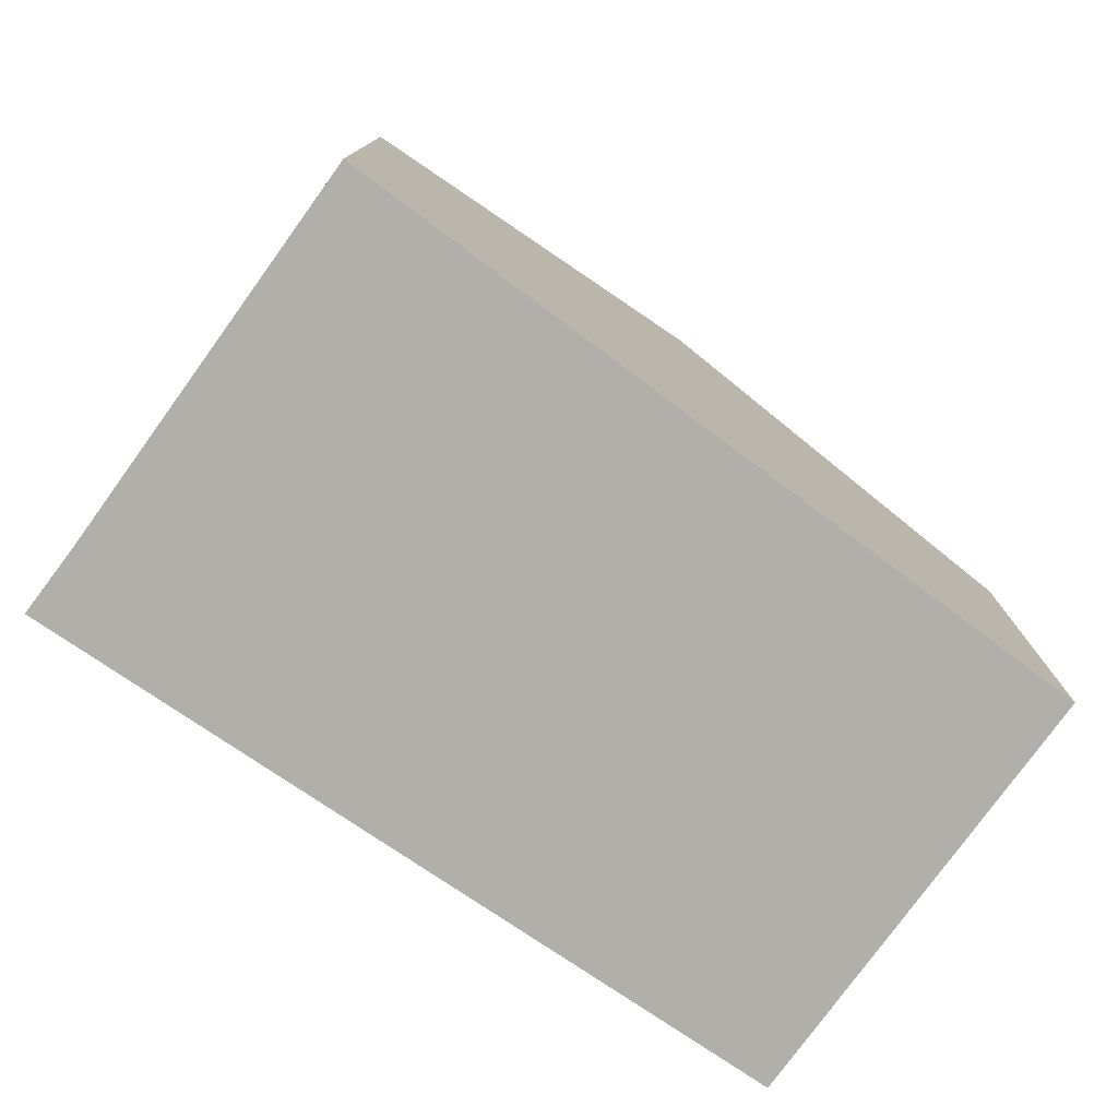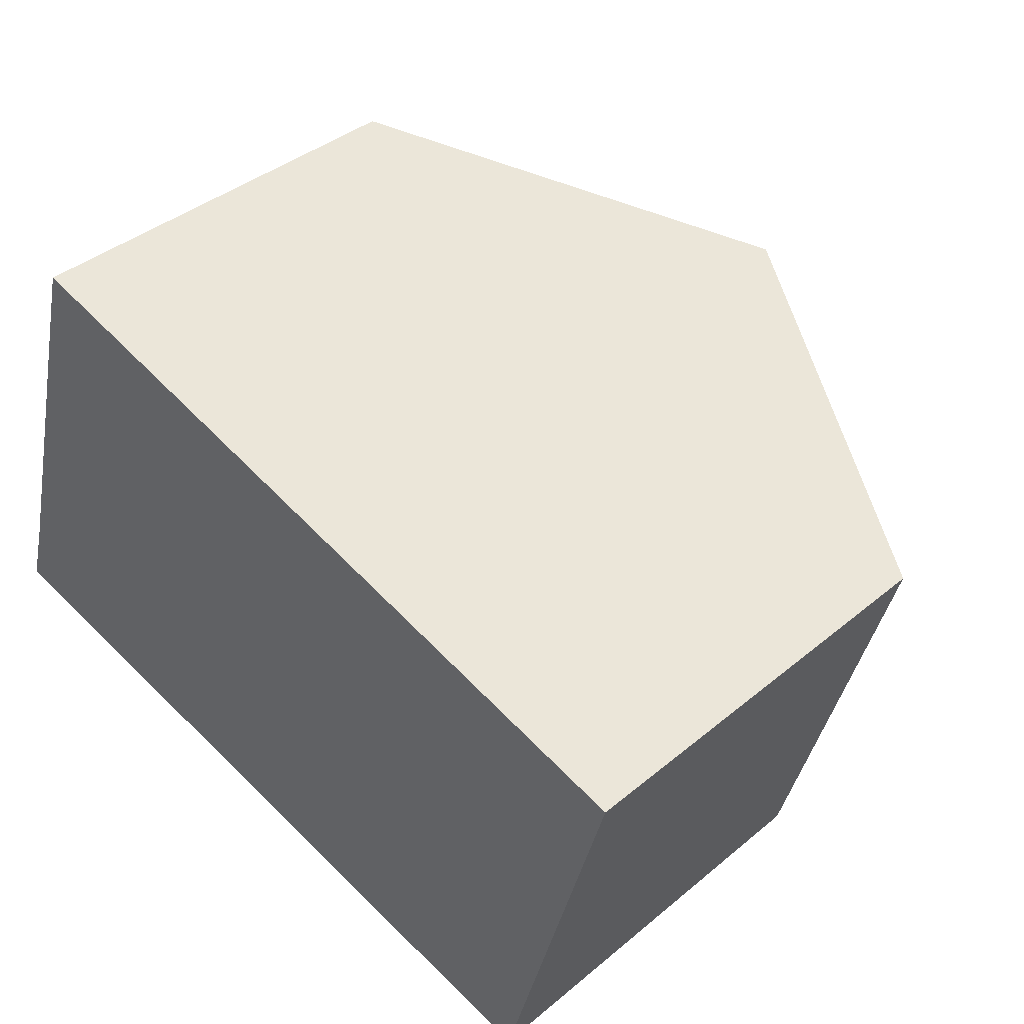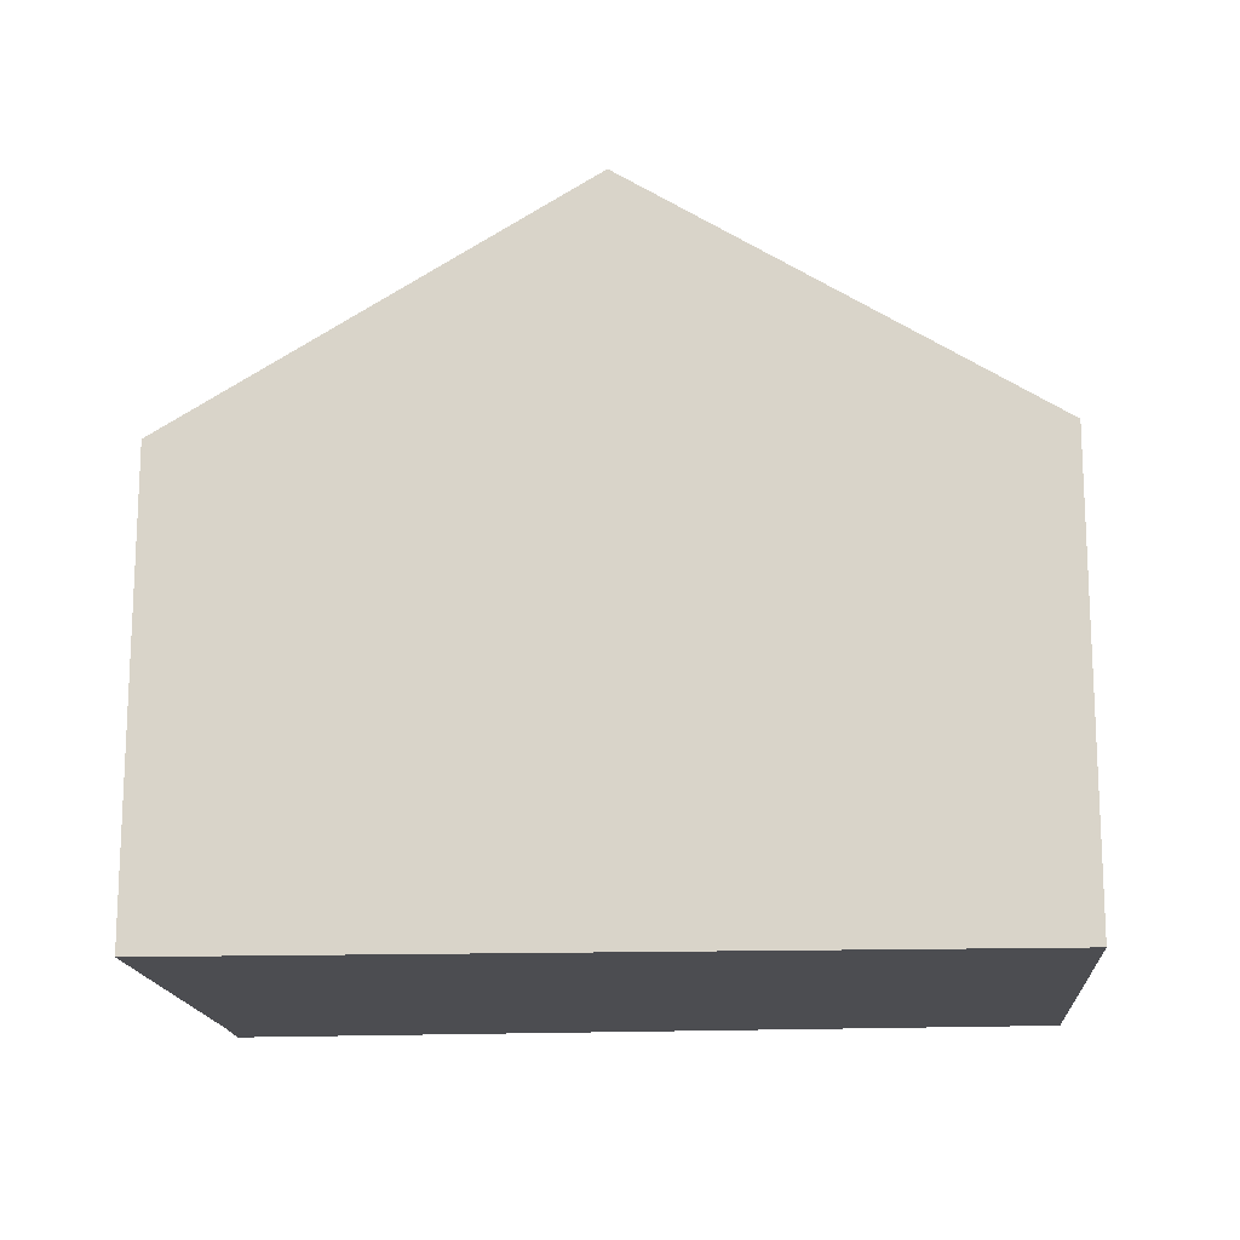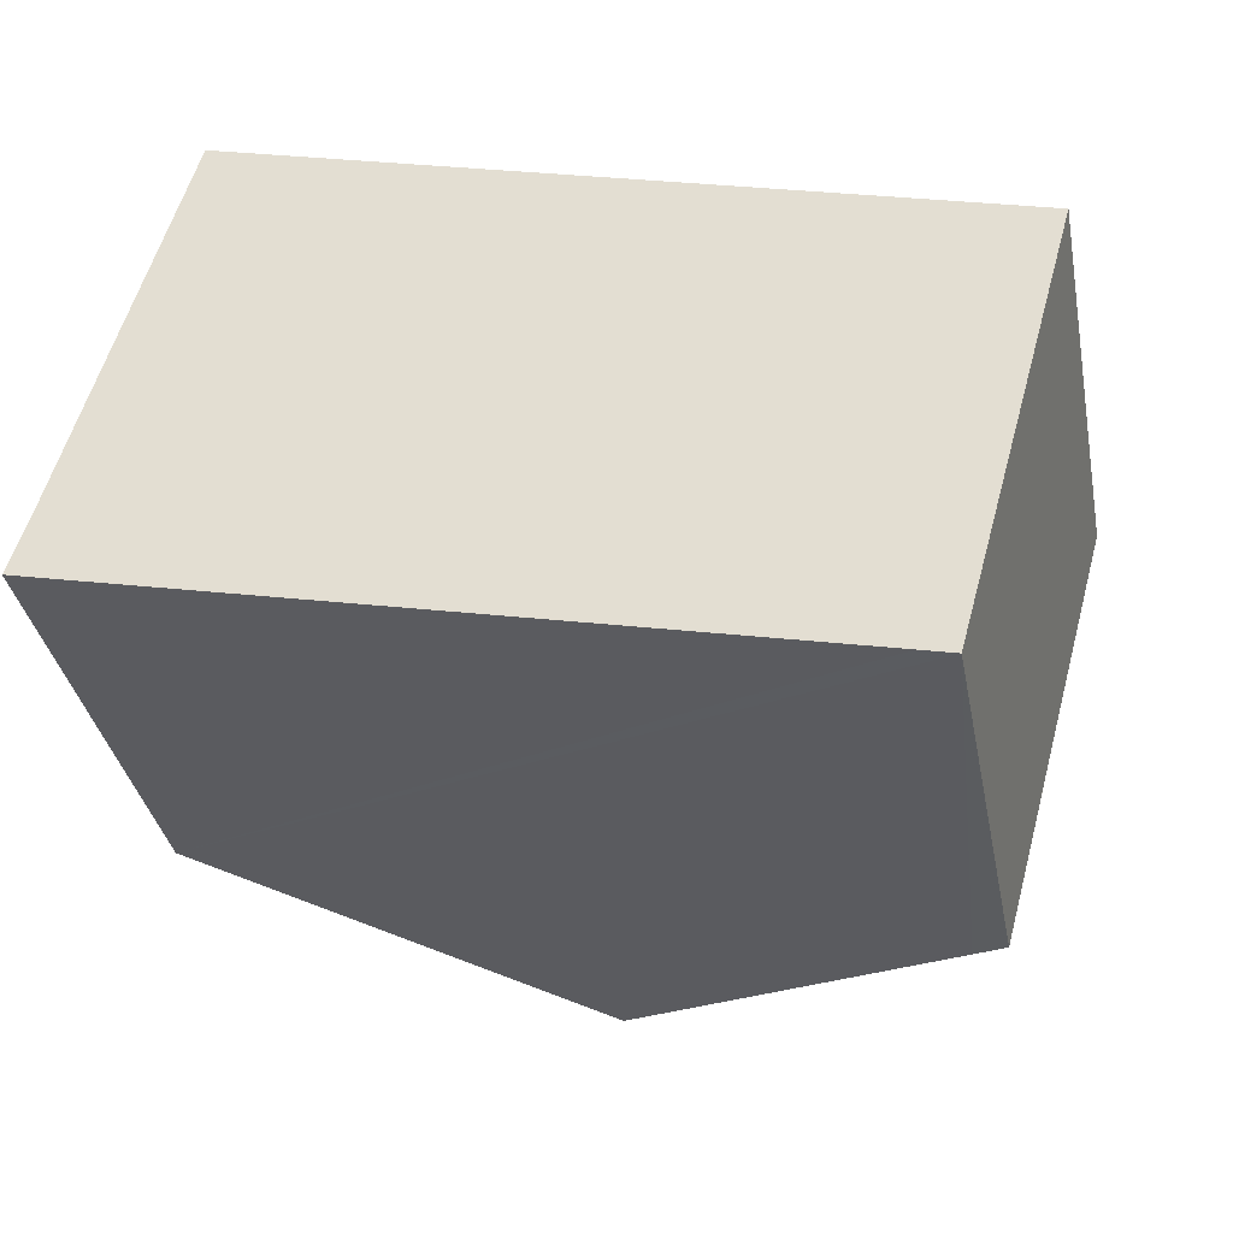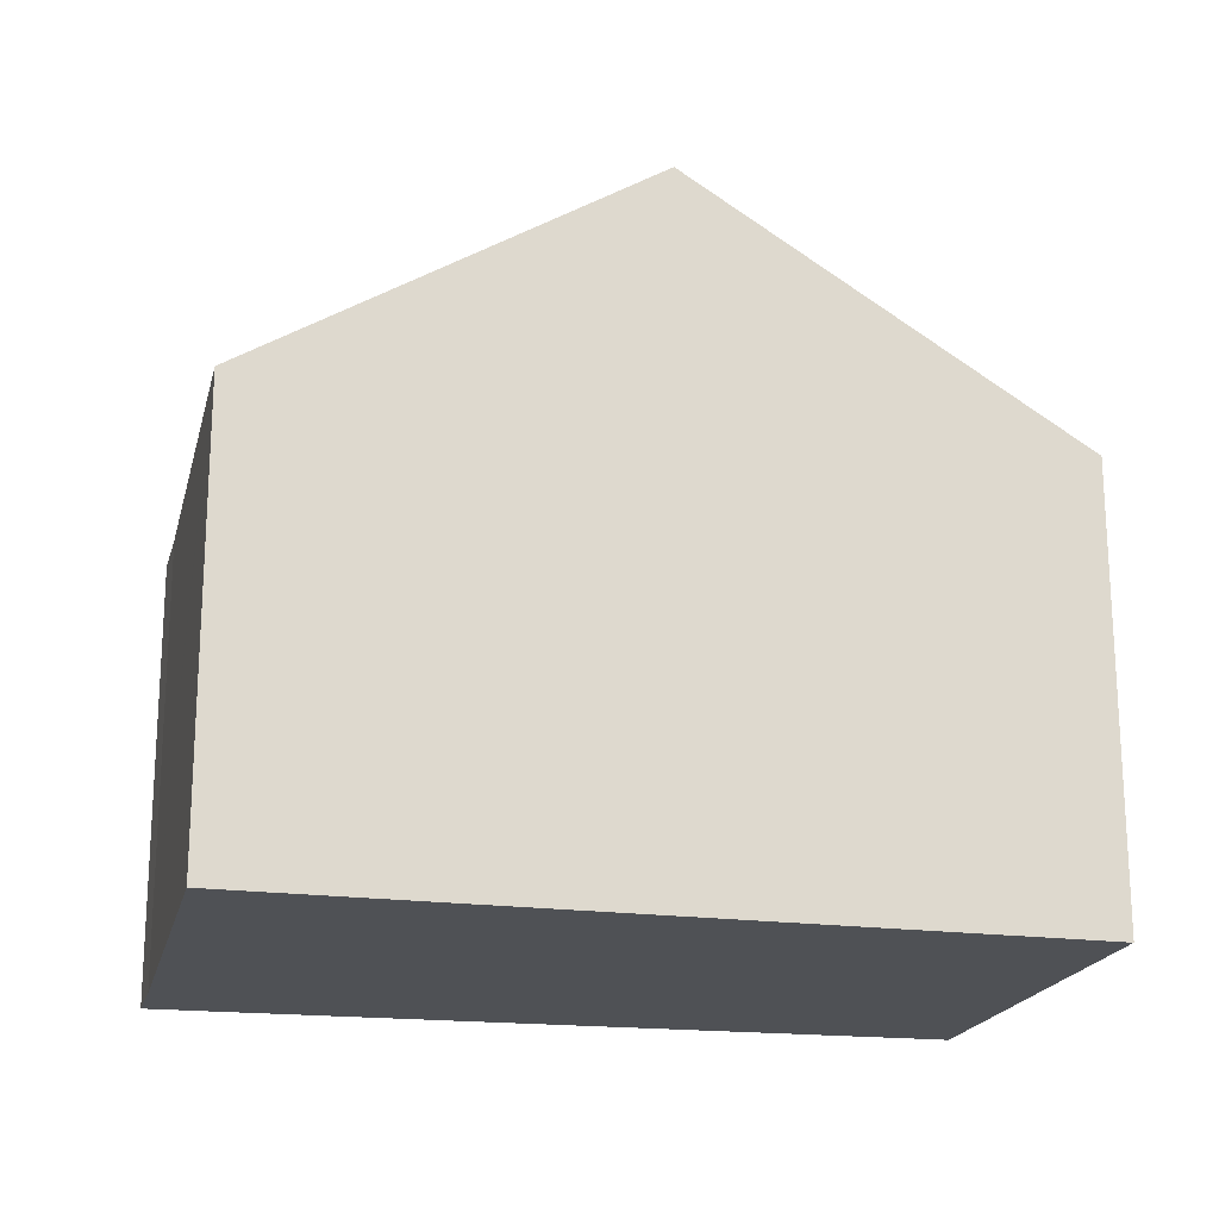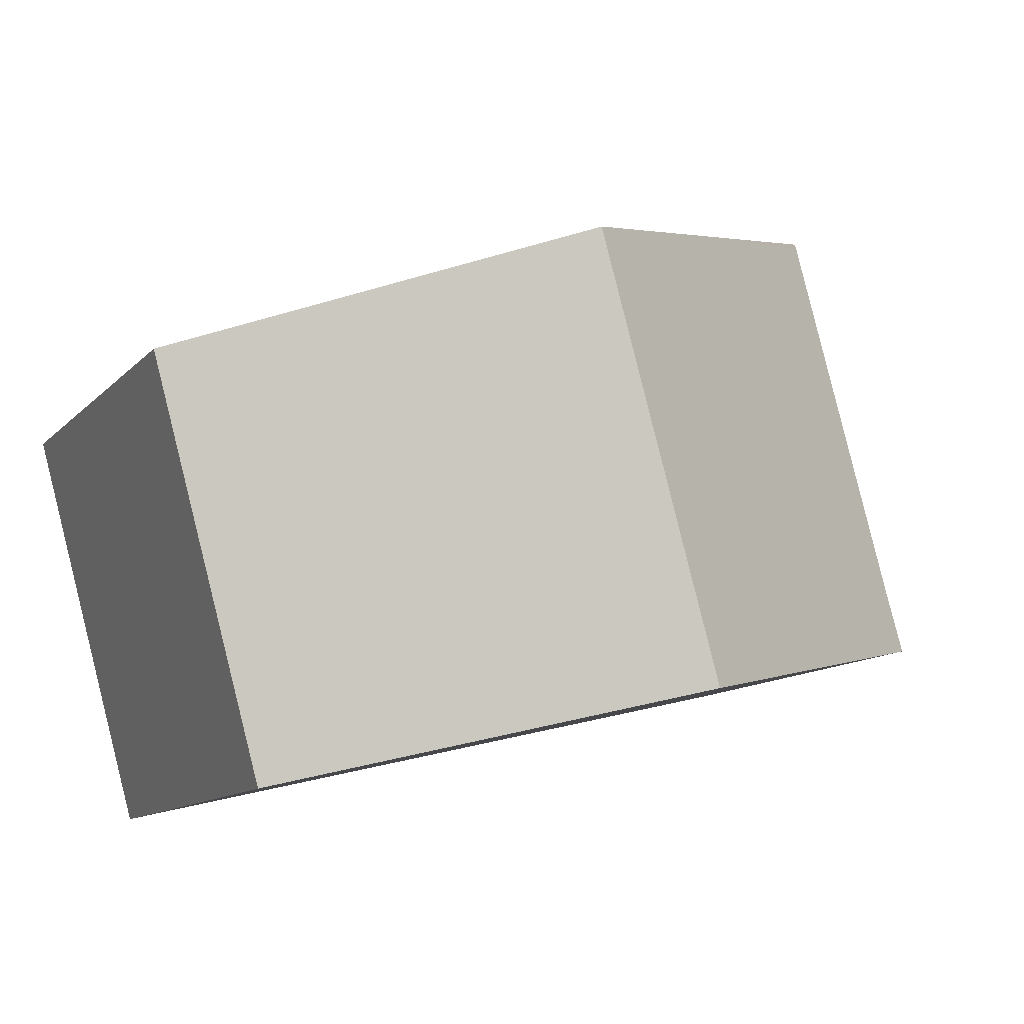
<metadata>
{"format":"obj","ext":"obj","renderer":"f3d","projection":"perspective","resolution":1024,"background":"white","views":[{"elev":-78.0,"azim":-20.5,"up":"+Y"},{"elev":39.1,"azim":44.0,"up":"+Z"},{"elev":-16.2,"azim":19.6,"up":"+Y"},{"elev":-36.4,"azim":11.1,"up":"+Z"},{"elev":-19.7,"azim":2.1,"up":"+Y"},{"elev":-12.0,"azim":154.4,"up":"+Z"}]}
</metadata>
<code>
v  6.47 8.647 4.527
v  9.341 5.879 -2.248
v  4.885 8.647 -1.176
v  9.757 5.62 -2.349
v  10.85 5.889 3.255
v  11.28 5.62 3.131
v  0.263 5.622 0.884
v  0 5.612 3.436e-16
v  1.62 5.61 5.839
v  3.532 6.798 5.379
v  1.644 5.61 5.927
v  1.644 -3.629e-16 5.927
v  3.532 -3.294e-16 5.379
v  6.47 -2.772e-16 4.527
v  10.85 -1.993e-16 3.255
v  11.28 -1.917e-16 3.131
v  9.757 1.438e-16 -2.349
v  9.341 1.377e-16 -2.248
v  4.885 7.201e-17 -1.176
v  0 0 0
v  0.263 -5.413e-17 0.884
v  1.62 -3.575e-16 5.839
g defaultobject
f 1 2 3
f 2 1 4
f 4 1 5
f 4 5 6
f 7 3 8
f 3 7 1
f 1 7 9
f 1 9 10
f 10 9 11
f 12 10 11
f 10 12 1
f 1 12 5
f 5 12 13
f 5 13 14
f 5 14 6
f 6 14 15
f 6 15 16
f 16 4 6
f 4 16 17
f 17 2 4
f 2 17 3
f 3 17 8
f 8 17 18
f 8 18 19
f 8 19 20
f 8 21 7
f 21 8 20
f 21 9 7
f 9 21 11
f 11 21 12
f 12 21 22
f 13 22 21
f 22 13 12
f 16 18 17
f 18 16 15
f 18 15 19
f 19 15 14
f 19 14 20
f 20 14 13
f 20 13 21

</code>
